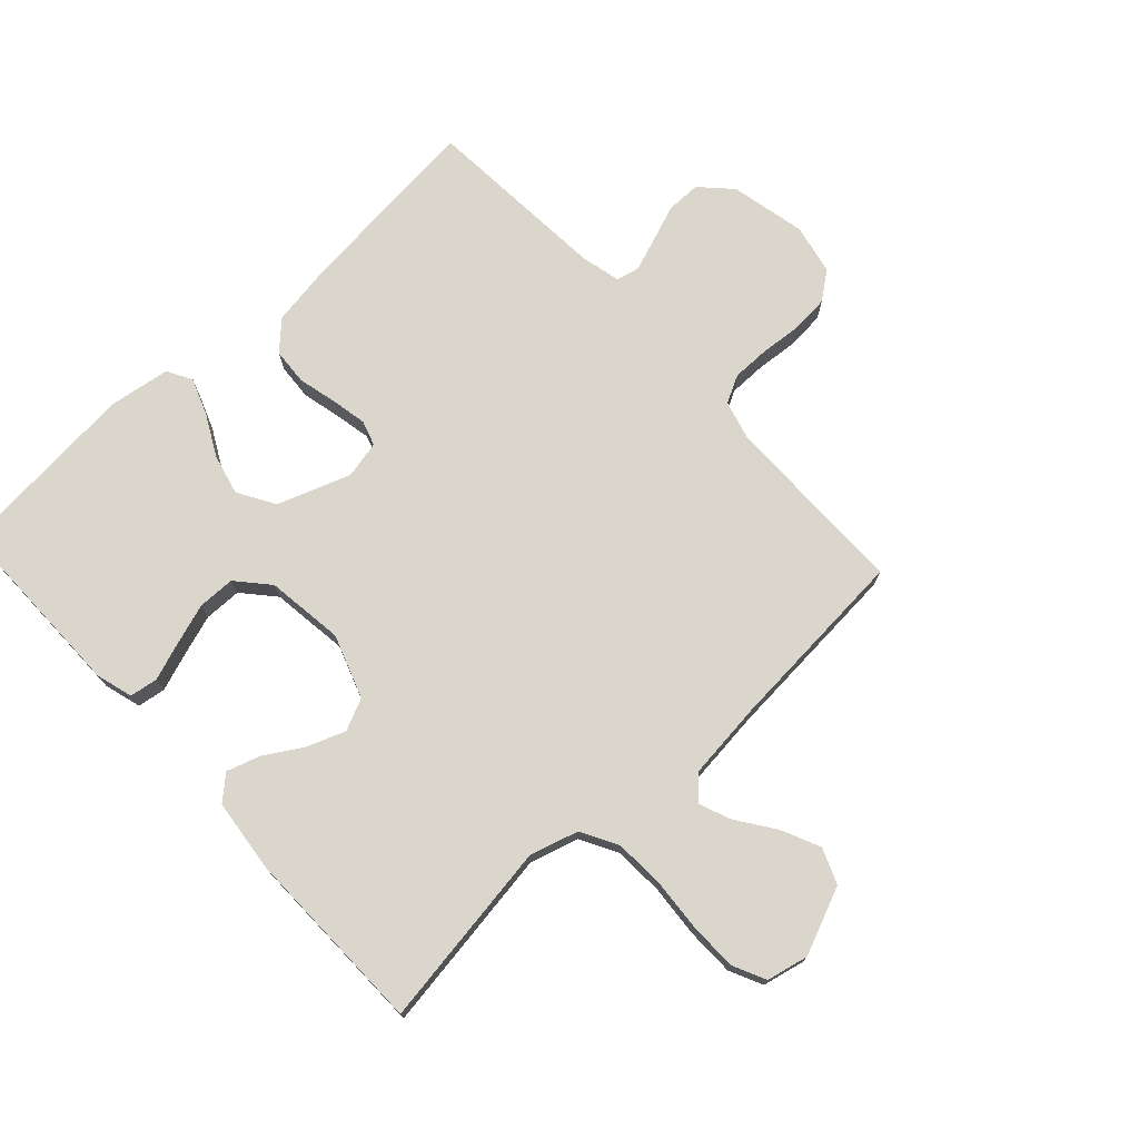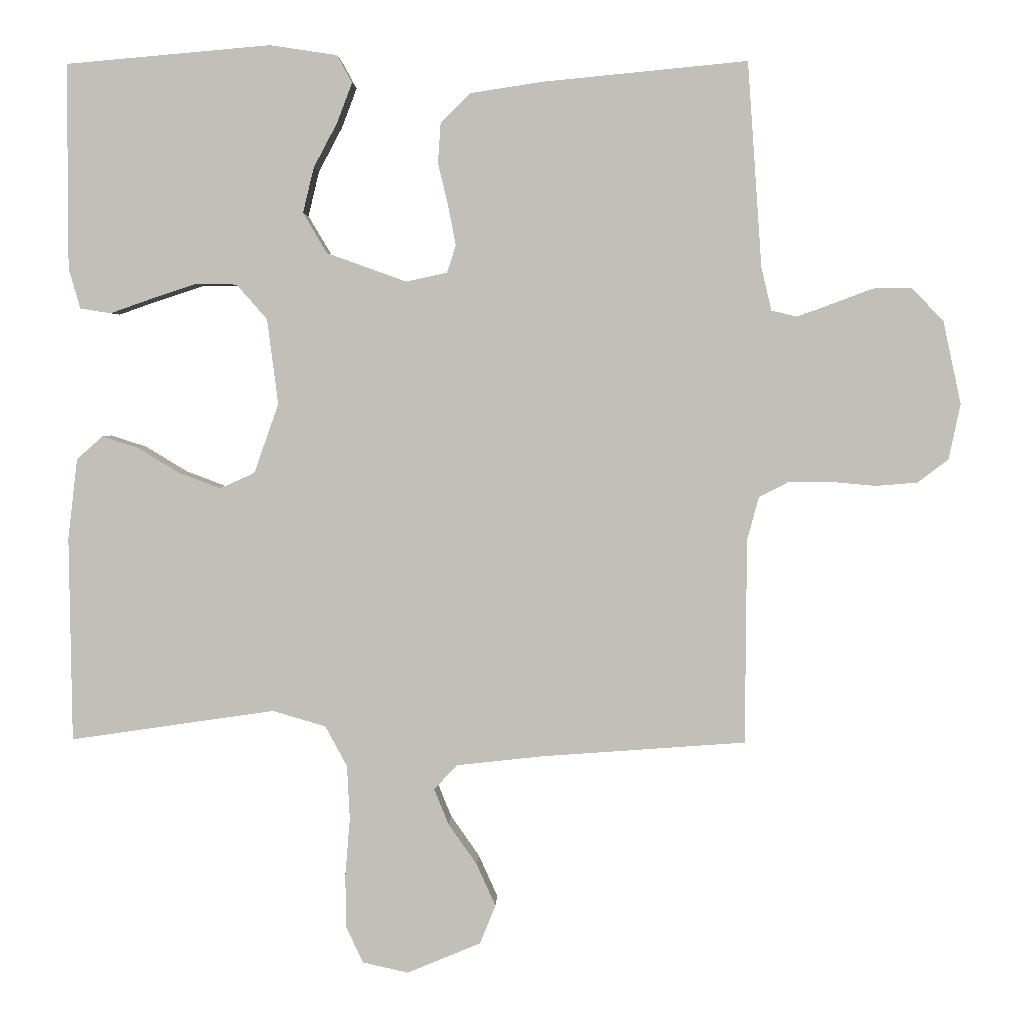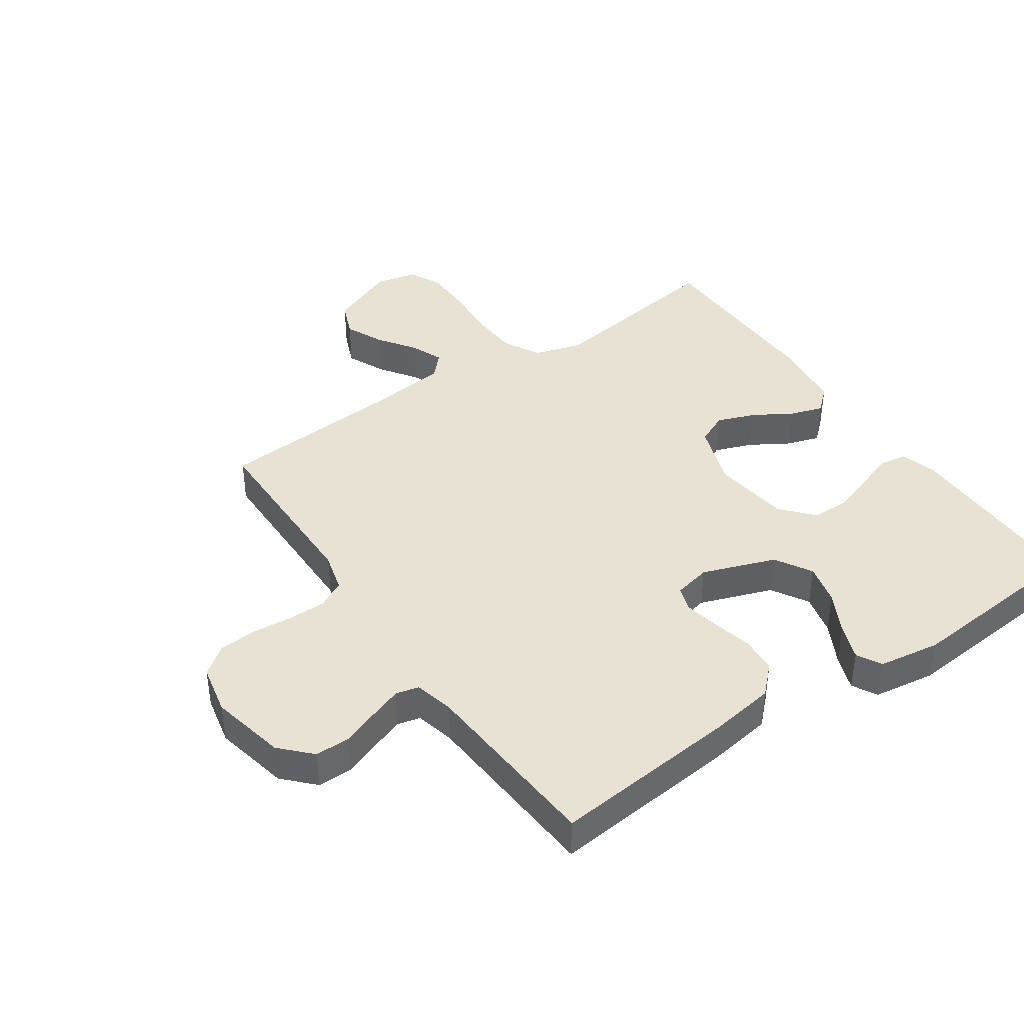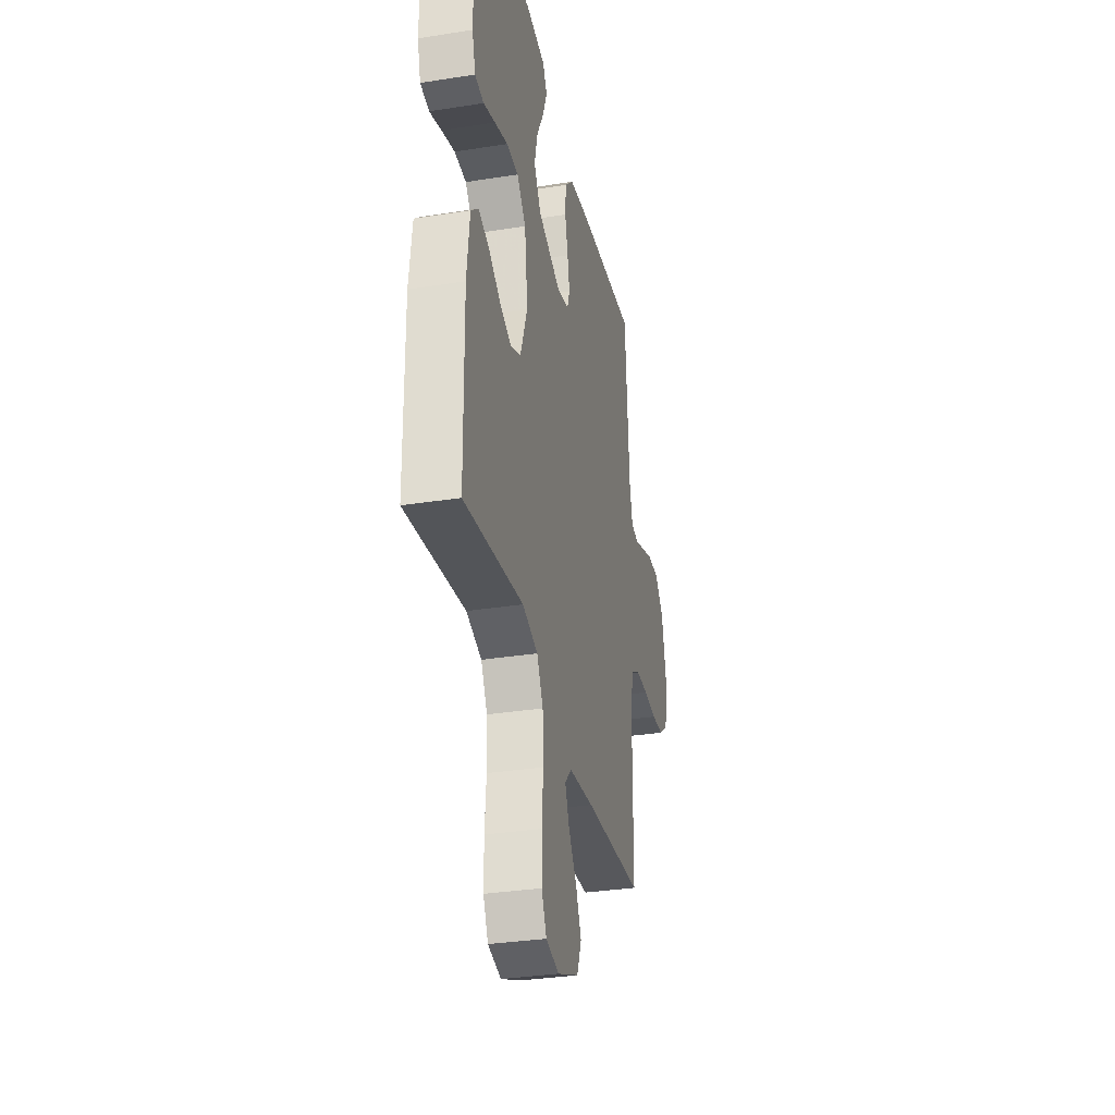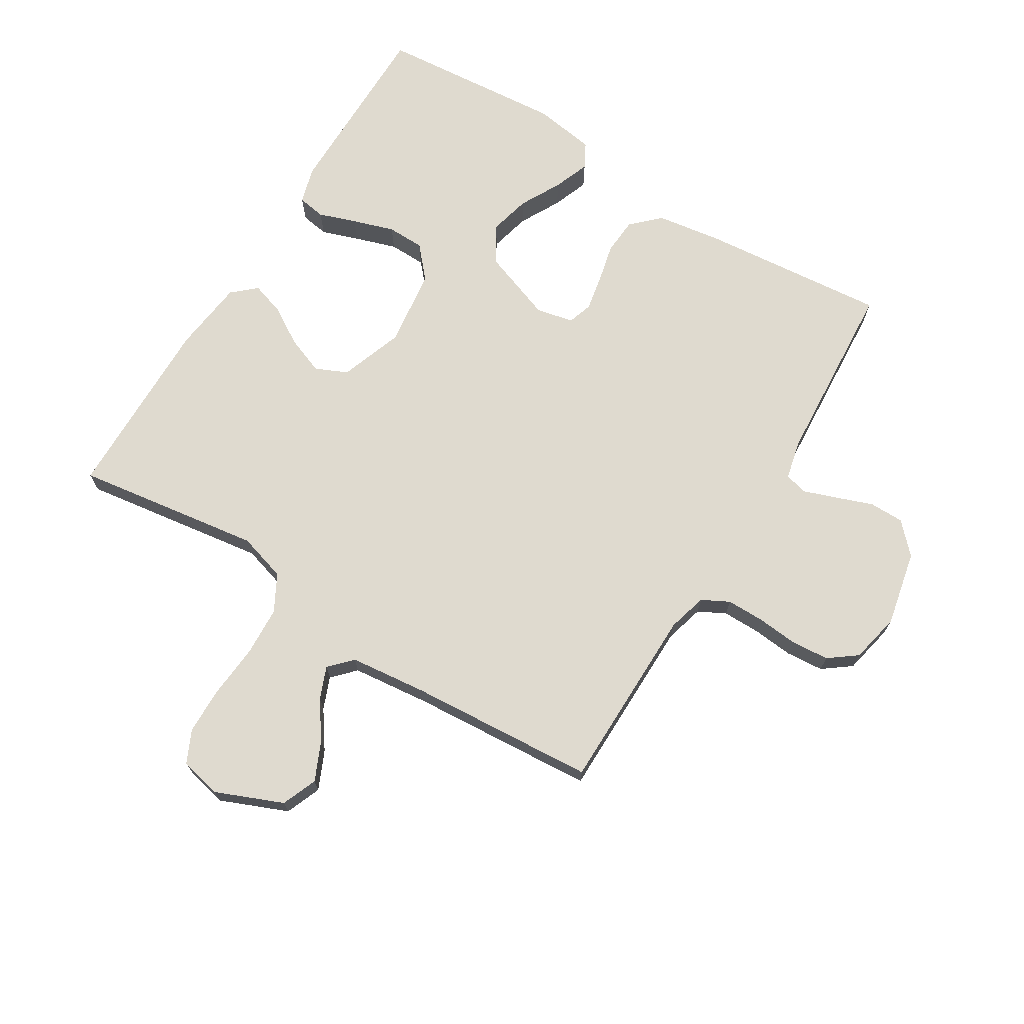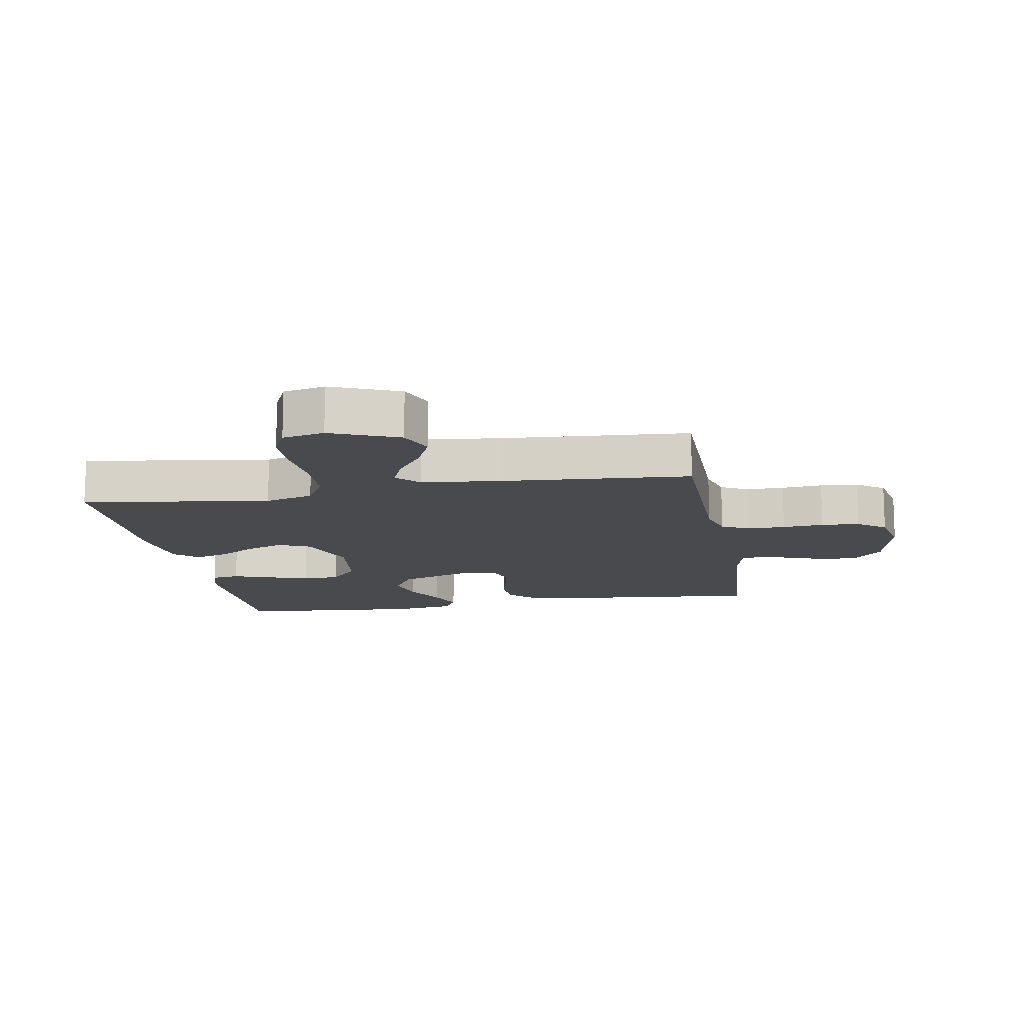
<metadata>
{"format":"obj","ext":"obj","renderer":"f3d","projection":"perspective","resolution":1024,"background":"white","views":[{"elev":74.0,"azim":137.2,"up":"+Y"},{"elev":2.9,"azim":-178.1,"up":"+Z"},{"elev":40.9,"azim":-34.4,"up":"+Y"},{"elev":-32.8,"azim":102.3,"up":"+Z"},{"elev":70.7,"azim":-148.3,"up":"+Y"},{"elev":-13.2,"azim":-170.0,"up":"+Y"}]}
</metadata>
<code>
v 0.5 0.07 0.5
v 0.5 0.07 0.2
v 0.483 0.07 0.141
v 0.438 0.07 0.134
v 0.378 0.07 0.155
v 0.311 0.07 0.177
v 0.251 0.07 0.176
v 0.206 0.07 0.125
v 0.19 0.07 0
v 0.226 0.07 -0.102
v 0.277 0.07 -0.125
v 0.338 0.07 -0.102
v 0.399 0.07 -0.065
v 0.452 0.07 -0.048
v 0.49 0.07 -0.082
v 0.504 0.07 -0.2
v 0.5 0.07 -0.5
v 0.2 0.07 -0.456
v 0.122 0.07 -0.479
v 0.09 0.07 -0.538
v 0.086 0.07 -0.617
v 0.093 0.07 -0.703
v 0.092 0.07 -0.78
v 0.067 0.07 -0.833
v 0 0.07 -0.848
v -0.108 0.07 -0.803
v -0.131 0.07 -0.746
v -0.103 0.07 -0.684
v -0.061 0.07 -0.624
v -0.04 0.07 -0.572
v -0.074 0.07 -0.536
v -0.2 0.07 -0.522
v -0.5 0.07 -0.5
v -0.502 0.07 -0.2
v -0.519 0.07 -0.137
v -0.563 0.07 -0.114
v -0.624 0.07 -0.114
v -0.69 0.07 -0.12
v -0.751 0.07 -0.115
v -0.796 0.07 -0.081
v -0.813 0.07 0
v -0.787 0.07 0.121
v -0.741 0.07 0.169
v -0.685 0.07 0.169
v -0.626 0.07 0.147
v -0.573 0.07 0.128
v -0.536 0.07 0.137
v -0.521 0.07 0.2
v -0.5 0.07 0.5
v -0.2 0.07 0.471
v -0.095 0.07 0.455
v -0.051 0.07 0.412
v -0.047 0.07 0.353
v -0.062 0.07 0.29
v -0.073 0.07 0.233
v -0.06 0.07 0.193
v 0 0.07 0.18
v 0.117 0.07 0.222
v 0.152 0.07 0.281
v 0.136 0.07 0.347
v 0.101 0.07 0.413
v 0.079 0.07 0.471
v 0.101 0.07 0.511
v 0.2 0.07 0.526
v 0.5 0 0.5
v 0.5 0 0.2
v 0.483 0 0.141
v 0.438 0 0.134
v 0.378 0 0.155
v 0.311 0 0.177
v 0.251 0 0.176
v 0.206 0 0.125
v 0.19 0 0
v 0.226 0 -0.102
v 0.277 0 -0.125
v 0.338 0 -0.102
v 0.399 0 -0.065
v 0.452 0 -0.048
v 0.49 0 -0.082
v 0.504 0 -0.2
v 0.5 0 -0.5
v 0.2 0 -0.456
v 0.122 0 -0.479
v 0.09 0 -0.538
v 0.086 0 -0.617
v 0.093 0 -0.703
v 0.092 0 -0.78
v 0.067 0 -0.833
v 0 0 -0.848
v -0.108 0 -0.803
v -0.131 0 -0.746
v -0.103 0 -0.684
v -0.061 0 -0.624
v -0.04 0 -0.572
v -0.074 0 -0.536
v -0.2 0 -0.522
v -0.5 0 -0.5
v -0.502 0 -0.2
v -0.519 0 -0.137
v -0.563 0 -0.114
v -0.624 0 -0.114
v -0.69 0 -0.12
v -0.751 0 -0.115
v -0.796 0 -0.081
v -0.813 0 0
v -0.787 0 0.121
v -0.741 0 0.169
v -0.685 0 0.169
v -0.626 0 0.147
v -0.573 0 0.128
v -0.536 0 0.137
v -0.521 0 0.2
v -0.5 0 0.5
v -0.2 0 0.471
v -0.095 0 0.455
v -0.051 0 0.412
v -0.047 0 0.353
v -0.062 0 0.29
v -0.073 0 0.233
v -0.06 0 0.193
v 0 0 0.18
v 0.117 0 0.222
v 0.152 0 0.281
v 0.136 0 0.347
v 0.101 0 0.413
v 0.079 0 0.471
v 0.101 0 0.511
v 0.2 0 0.526
f 3 4 5
f 2 3 5
f 1 2 5
f 64 1 5
f 63 64 5
f 62 63 5
f 61 62 5
f 60 61 5
f 59 60 5 6
f 58 59 6 7
f 57 58 7 8
f 56 57 8 9
f 52 53 54
f 51 52 54
f 50 51 54
f 49 50 54
f 48 49 54
f 47 48 54 55
f 46 47 55 56
f 43 44 45
f 42 43 45
f 41 42 45
f 40 41 45
f 39 40 45
f 38 39 45
f 37 38 45
f 36 37 45 46
f 56 9 10
f 46 56 10
f 36 46 10
f 35 36 10
f 32 33 34
f 35 10 11
f 34 35 11
f 32 34 11
f 31 32 11
f 27 28 29
f 26 27 29
f 25 26 29
f 24 25 29
f 23 24 29
f 22 23 29
f 21 22 29
f 20 21 29 30
f 30 31 11
f 20 30 11
f 19 20 11
f 16 17 18
f 15 16 18
f 14 15 18
f 13 14 18
f 12 13 18
f 11 12 18 19
f 69 68 67
f 69 67 66
f 69 66 65
f 69 65 128
f 69 128 127
f 69 127 126
f 69 126 125
f 69 125 124
f 70 69 124 123
f 71 70 123 122
f 72 71 122 121
f 73 72 121 120
f 118 117 116
f 118 116 115
f 118 115 114
f 118 114 113
f 118 113 112
f 119 118 112 111
f 120 119 111 110
f 109 108 107
f 109 107 106
f 109 106 105
f 109 105 104
f 109 104 103
f 109 103 102
f 109 102 101
f 110 109 101 100
f 74 73 120
f 74 120 110
f 74 110 100
f 74 100 99
f 98 97 96
f 75 74 99
f 75 99 98
f 75 98 96
f 75 96 95
f 93 92 91
f 93 91 90
f 93 90 89
f 93 89 88
f 93 88 87
f 93 87 86
f 93 86 85
f 94 93 85 84
f 75 95 94
f 75 94 84
f 75 84 83
f 82 81 80
f 82 80 79
f 82 79 78
f 82 78 77
f 82 77 76
f 83 82 76 75
f 1 65 66 2
f 2 66 67 3
f 3 67 68 4
f 4 68 69 5
f 5 69 70 6
f 6 70 71 7
f 7 71 72 8
f 8 72 73 9
f 9 73 74 10
f 10 74 75 11
f 11 75 76 12
f 12 76 77 13
f 13 77 78 14
f 14 78 79 15
f 15 79 80 16
f 16 80 81 17
f 17 81 82 18
f 18 82 83 19
f 19 83 84 20
f 20 84 85 21
f 21 85 86 22
f 22 86 87 23
f 23 87 88 24
f 24 88 89 25
f 25 89 90 26
f 26 90 91 27
f 27 91 92 28
f 28 92 93 29
f 29 93 94 30
f 30 94 95 31
f 31 95 96 32
f 32 96 97 33
f 33 97 98 34
f 34 98 99 35
f 35 99 100 36
f 36 100 101 37
f 37 101 102 38
f 38 102 103 39
f 39 103 104 40
f 40 104 105 41
f 41 105 106 42
f 42 106 107 43
f 43 107 108 44
f 44 108 109 45
f 45 109 110 46
f 46 110 111 47
f 47 111 112 48
f 48 112 113 49
f 49 113 114 50
f 50 114 115 51
f 51 115 116 52
f 52 116 117 53
f 53 117 118 54
f 54 118 119 55
f 55 119 120 56
f 56 120 121 57
f 57 121 122 58
f 58 122 123 59
f 59 123 124 60
f 60 124 125 61
f 61 125 126 62
f 62 126 127 63
f 63 127 128 64
f 64 128 65 1

</code>
